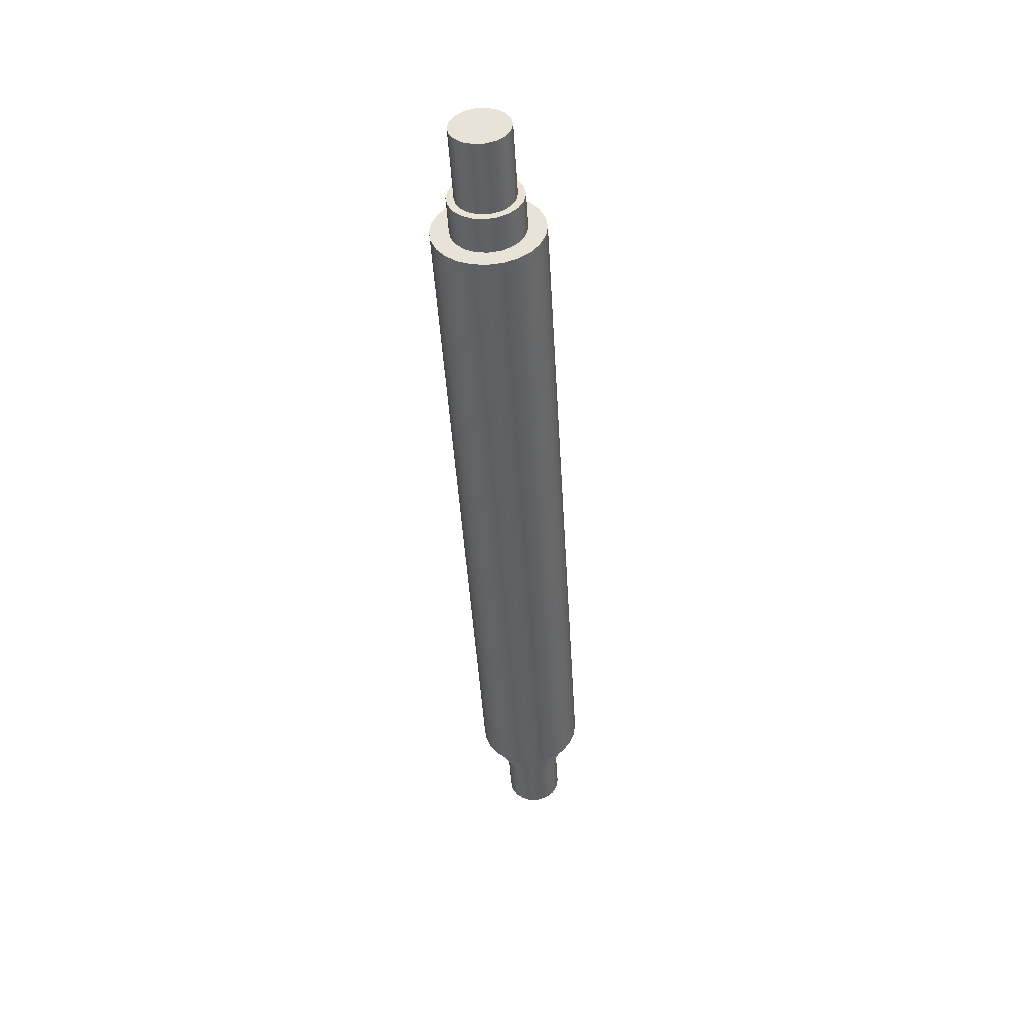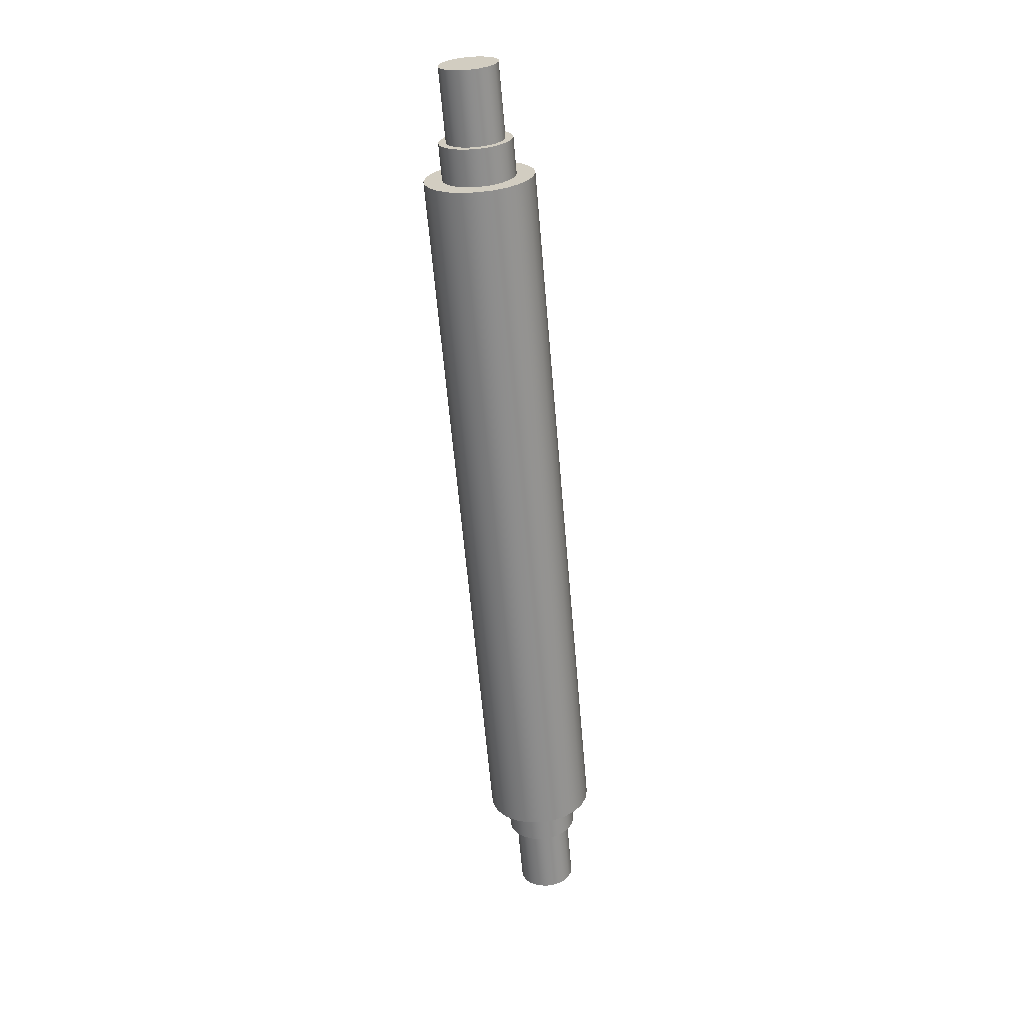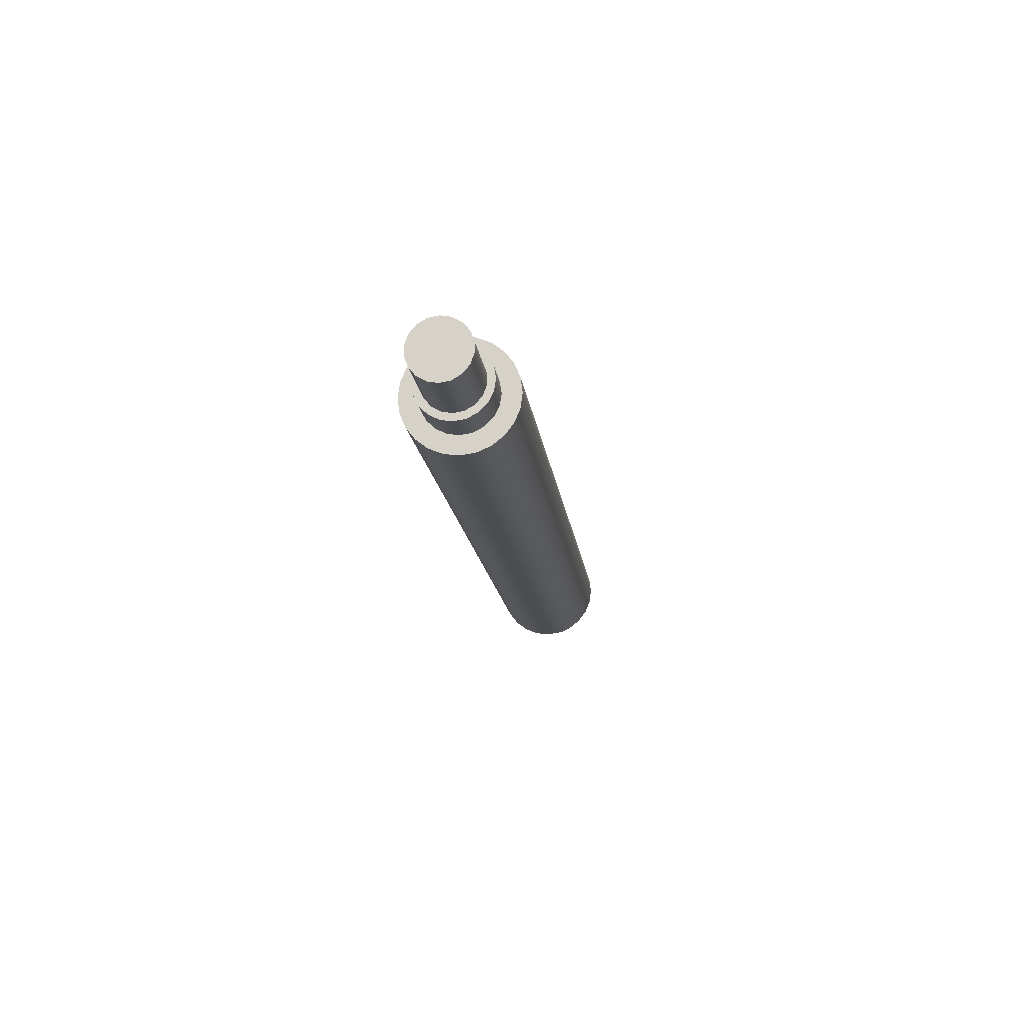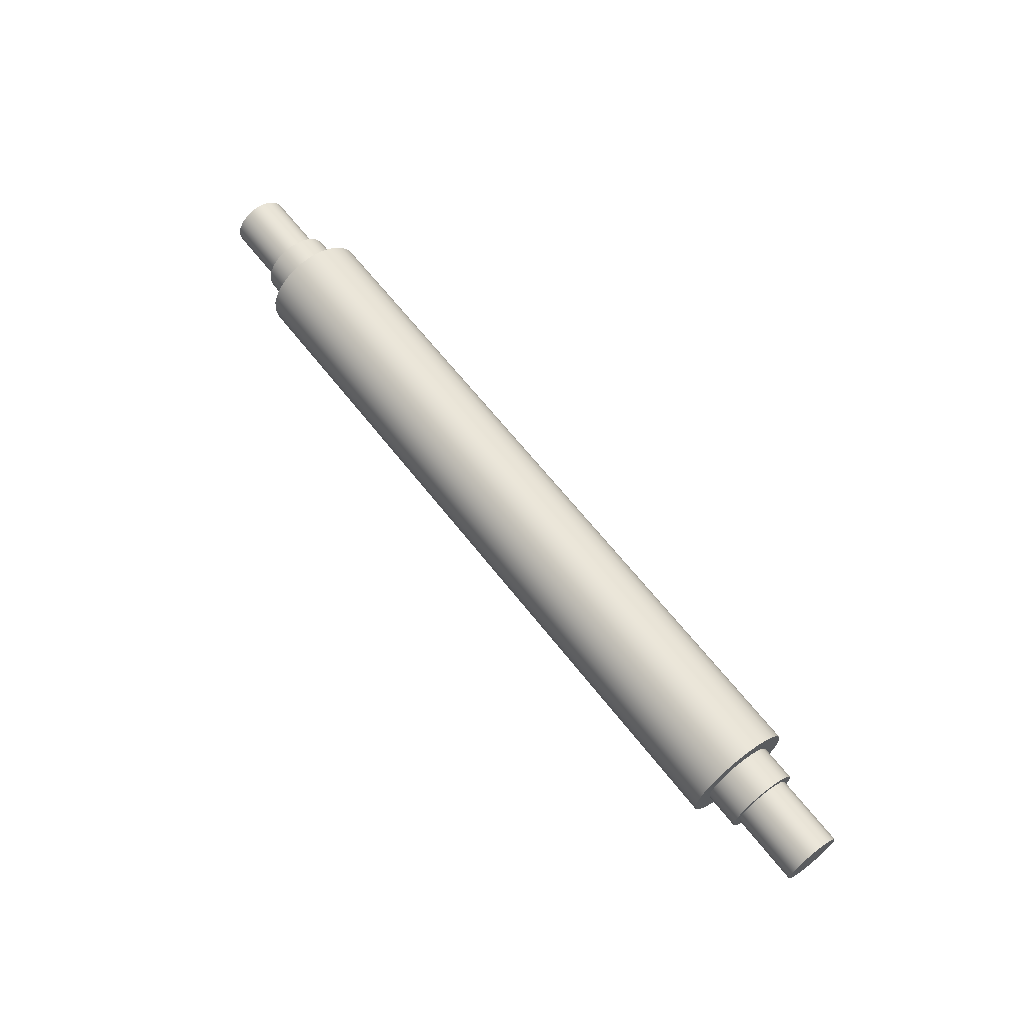
<metadata>
{"format":"obj","ext":"obj","renderer":"f3d","projection":"perspective","resolution":1024,"background":"white","views":[{"elev":-45.5,"azim":93.4,"up":"+Y"},{"elev":-63.8,"azim":-85.0,"up":"+Z"},{"elev":-16.2,"azim":-82.9,"up":"+Z"},{"elev":63.8,"azim":52.2,"up":"+Y"}]}
</metadata>
<code>
v -10 -12.7 64.32
v -10 -13 64.27
v -10 -13.28 64.13
v -10 -13.5 63.91
v -10 -13.65 63.63
v -10 -13.7 63.32
v -10 -13.65 63.01
v -10 -13.5 62.73
v -10 -13.28 62.51
v -10 -13 62.37
v -10 -12.7 62.32
v -10 -12.39 62.37
v -10 -12.11 62.51
v -10 -11.89 62.73
v -10 -11.74 63.01
v -10 -11.7 63.32
v -10 -11.74 63.63
v -10 -11.89 63.91
v -10 -12.11 64.13
v -10 -12.39 64.27
v -10 -12.7 64.82
v -10 -12.31 64.77
v -10 -11.95 64.62
v -10 -11.64 64.38
v -10 -11.4 64.07
v -10 -11.25 63.71
v -10 -11.2 63.32
v -10 -11.25 62.93
v -10 -11.4 62.57
v -10 -11.64 62.26
v -10 -11.95 62.02
v -10 -12.31 61.87
v -10 -12.7 61.82
v -10 -13.08 61.87
v -10 -13.45 62.02
v -10 -13.76 62.26
v -10 -13.99 62.57
v -10 -14.14 62.93
v -10 -14.2 63.32
v -10 -14.14 63.71
v -10 -13.99 64.07
v -10 -13.76 64.38
v -10 -13.45 64.62
v -10 -13.08 64.77
v -10 -12.7 64.82
v -10 -13.08 64.77
v -10 -13.45 64.62
v -10 -13.76 64.38
v -10 -13.99 64.07
v -10 -14.14 63.71
v -10 -14.2 63.32
v -10 -14.14 62.93
v -10 -13.99 62.57
v -10 -13.76 62.26
v -10 -13.45 62.02
v -10 -13.08 61.87
v -10 -12.7 61.82
v -10 -12.31 61.87
v -10 -11.95 62.02
v -10 -11.64 62.26
v -10 -11.4 62.57
v -10 -11.25 62.93
v -10 -11.2 63.32
v -10 -11.25 63.71
v -10 -11.4 64.07
v -10 -11.64 64.38
v -10 -11.95 64.62
v -10 -12.31 64.77
v 10 -12.7 64.82
v 10 -12.31 64.77
v 10 -11.95 64.62
v 10 -11.64 64.38
v 10 -11.4 64.07
v 10 -11.25 63.71
v 10 -11.2 63.32
v 10 -11.25 62.93
v 10 -11.4 62.57
v 10 -11.64 62.26
v 10 -11.95 62.02
v 10 -12.31 61.87
v 10 -12.7 61.82
v 10 -13.08 61.87
v 10 -13.45 62.02
v 10 -13.76 62.26
v 10 -13.99 62.57
v 10 -14.14 62.93
v 10 -14.2 63.32
v 10 -14.14 63.71
v 10 -13.99 64.07
v 10 -13.76 64.38
v 10 -13.45 64.62
v 10 -13.08 64.77
v -10 -12.7 64.82
v 10 -12.7 64.82
v 10 -12.7 64.32
v 10 -12.39 64.27
v 10 -12.11 64.13
v 10 -11.89 63.91
v 10 -11.74 63.63
v 10 -11.7 63.32
v 10 -11.74 63.01
v 10 -11.89 62.73
v 10 -12.11 62.51
v 10 -12.39 62.37
v 10 -12.7 62.32
v 10 -13 62.37
v 10 -13.28 62.51
v 10 -13.5 62.73
v 10 -13.65 63.01
v 10 -13.7 63.32
v 10 -13.65 63.63
v 10 -13.5 63.91
v 10 -13.28 64.13
v 10 -13 64.27
v 10 -12.7 64.82
v 10 -13.08 64.77
v 10 -13.45 64.62
v 10 -13.76 64.38
v 10 -13.99 64.07
v 10 -14.14 63.71
v 10 -14.2 63.32
v 10 -14.14 62.93
v 10 -13.99 62.57
v 10 -13.76 62.26
v 10 -13.45 62.02
v 10 -13.08 61.87
v 10 -12.7 61.82
v 10 -12.31 61.87
v 10 -11.95 62.02
v 10 -11.64 62.26
v 10 -11.4 62.57
v 10 -11.25 62.93
v 10 -11.2 63.32
v 10 -11.25 63.71
v 10 -11.4 64.07
v 10 -11.64 64.38
v 10 -11.95 64.62
v 10 -12.31 64.77
v 11 -12.7 64.32
v 11 -12.39 64.27
v 11 -12.11 64.13
v 11 -11.89 63.91
v 11 -11.74 63.63
v 11 -11.7 63.32
v 11 -11.74 63.01
v 11 -11.89 62.73
v 11 -12.11 62.51
v 11 -12.39 62.37
v 11 -12.7 62.32
v 11 -13 62.37
v 11 -13.28 62.51
v 11 -13.5 62.73
v 11 -13.65 63.01
v 11 -13.7 63.32
v 11 -13.65 63.63
v 11 -13.5 63.91
v 11 -13.28 64.13
v 11 -13 64.27
v 10 -12.7 64.32
v 10 -13 64.27
v 10 -13.28 64.13
v 10 -13.5 63.91
v 10 -13.65 63.63
v 10 -13.7 63.32
v 10 -13.65 63.01
v 10 -13.5 62.73
v 10 -13.28 62.51
v 10 -13 62.37
v 10 -12.7 62.32
v 10 -12.39 62.37
v 10 -12.11 62.51
v 10 -11.89 62.73
v 10 -11.74 63.01
v 10 -11.7 63.32
v 10 -11.74 63.63
v 10 -11.89 63.91
v 10 -12.11 64.13
v 10 -12.39 64.27
v 10 -12.7 64.32
v 11 -12.7 64.32
v -11 -12.7 64.12
v -11 -12.97 64.07
v -11 -13.21 63.93
v -11 -13.39 63.72
v -11 -13.48 63.46
v -11 -13.48 63.18
v -11 -13.39 62.92
v -11 -13.21 62.71
v -11 -12.97 62.57
v -11 -12.7 62.52
v -11 -12.42 62.57
v -11 -12.18 62.71
v -11 -12 62.92
v -11 -11.91 63.18
v -11 -11.91 63.46
v -11 -12 63.72
v -11 -12.18 63.93
v -11 -12.42 64.07
v -11 -12.7 64.32
v -11 -12.39 64.27
v -11 -12.11 64.13
v -11 -11.89 63.91
v -11 -11.74 63.63
v -11 -11.7 63.32
v -11 -11.74 63.01
v -11 -11.89 62.73
v -11 -12.11 62.51
v -11 -12.39 62.37
v -11 -12.7 62.32
v -11 -13 62.37
v -11 -13.28 62.51
v -11 -13.5 62.73
v -11 -13.65 63.01
v -11 -13.7 63.32
v -11 -13.65 63.63
v -11 -13.5 63.91
v -11 -13.28 64.13
v -11 -13 64.27
v -10 -12.7 64.32
v -10 -12.39 64.27
v -10 -12.11 64.13
v -10 -11.89 63.91
v -10 -11.74 63.63
v -10 -11.7 63.32
v -10 -11.74 63.01
v -10 -11.89 62.73
v -10 -12.11 62.51
v -10 -12.39 62.37
v -10 -12.7 62.32
v -10 -13 62.37
v -10 -13.28 62.51
v -10 -13.5 62.73
v -10 -13.65 63.01
v -10 -13.7 63.32
v -10 -13.65 63.63
v -10 -13.5 63.91
v -10 -13.28 64.13
v -10 -13 64.27
v -11 -12.7 64.32
v -11 -13 64.27
v -11 -13.28 64.13
v -11 -13.5 63.91
v -11 -13.65 63.63
v -11 -13.7 63.32
v -11 -13.65 63.01
v -11 -13.5 62.73
v -11 -13.28 62.51
v -11 -13 62.37
v -11 -12.7 62.32
v -11 -12.39 62.37
v -11 -12.11 62.51
v -11 -11.89 62.73
v -11 -11.74 63.01
v -11 -11.7 63.32
v -11 -11.74 63.63
v -11 -11.89 63.91
v -11 -12.11 64.13
v -11 -12.39 64.27
v -11 -12.7 64.32
v -10 -12.7 64.32
v 11 -12.7 64.12
v 11 -12.42 64.07
v 11 -12.18 63.93
v 11 -12 63.72
v 11 -11.91 63.46
v 11 -11.91 63.18
v 11 -12 62.92
v 11 -12.18 62.71
v 11 -12.42 62.57
v 11 -12.7 62.52
v 11 -12.97 62.57
v 11 -13.21 62.71
v 11 -13.39 62.92
v 11 -13.48 63.18
v 11 -13.48 63.46
v 11 -13.39 63.72
v 11 -13.21 63.93
v 11 -12.97 64.07
v 11 -12.7 64.32
v 11 -13 64.27
v 11 -13.28 64.13
v 11 -13.5 63.91
v 11 -13.65 63.63
v 11 -13.7 63.32
v 11 -13.65 63.01
v 11 -13.5 62.73
v 11 -13.28 62.51
v 11 -13 62.37
v 11 -12.7 62.32
v 11 -12.39 62.37
v 11 -12.11 62.51
v 11 -11.89 62.73
v 11 -11.74 63.01
v 11 -11.7 63.32
v 11 -11.74 63.63
v 11 -11.89 63.91
v 11 -12.11 64.13
v 11 -12.39 64.27
v 13 -12.7 64.12
v 13 -12.42 64.07
v 13 -12.18 63.93
v 13 -12 63.72
v 13 -11.91 63.46
v 13 -11.91 63.18
v 13 -12 62.92
v 13 -12.18 62.71
v 13 -12.42 62.57
v 13 -12.7 62.52
v 13 -12.97 62.57
v 13 -13.21 62.71
v 13 -13.39 62.92
v 13 -13.48 63.18
v 13 -13.48 63.46
v 13 -13.39 63.72
v 13 -13.21 63.93
v 13 -12.97 64.07
v 11 -12.7 64.12
v 11 -12.97 64.07
v 11 -13.21 63.93
v 11 -13.39 63.72
v 11 -13.48 63.46
v 11 -13.48 63.18
v 11 -13.39 62.92
v 11 -13.21 62.71
v 11 -12.97 62.57
v 11 -12.7 62.52
v 11 -12.42 62.57
v 11 -12.18 62.71
v 11 -12 62.92
v 11 -11.91 63.18
v 11 -11.91 63.46
v 11 -12 63.72
v 11 -12.18 63.93
v 11 -12.42 64.07
v 11 -12.7 64.12
v 13 -12.7 64.12
v -13 -12.7 64.12
v -13 -12.42 64.07
v -13 -12.18 63.93
v -13 -12 63.72
v -13 -11.91 63.46
v -13 -11.91 63.18
v -13 -12 62.92
v -13 -12.18 62.71
v -13 -12.42 62.57
v -13 -12.7 62.52
v -13 -12.97 62.57
v -13 -13.21 62.71
v -13 -13.39 62.92
v -13 -13.48 63.18
v -13 -13.48 63.46
v -13 -13.39 63.72
v -13 -13.21 63.93
v -13 -12.97 64.07
v -11 -12.7 64.12
v -11 -12.42 64.07
v -11 -12.18 63.93
v -11 -12 63.72
v -11 -11.91 63.46
v -11 -11.91 63.18
v -11 -12 62.92
v -11 -12.18 62.71
v -11 -12.42 62.57
v -11 -12.7 62.52
v -11 -12.97 62.57
v -11 -13.21 62.71
v -11 -13.39 62.92
v -11 -13.48 63.18
v -11 -13.48 63.46
v -11 -13.39 63.72
v -11 -13.21 63.93
v -11 -12.97 64.07
v -13 -12.7 64.12
v -13 -12.97 64.07
v -13 -13.21 63.93
v -13 -13.39 63.72
v -13 -13.48 63.46
v -13 -13.48 63.18
v -13 -13.39 62.92
v -13 -13.21 62.71
v -13 -12.97 62.57
v -13 -12.7 62.52
v -13 -12.42 62.57
v -13 -12.18 62.71
v -13 -12 62.92
v -13 -11.91 63.18
v -13 -11.91 63.46
v -13 -12 63.72
v -13 -12.18 63.93
v -13 -12.42 64.07
v -13 -12.7 64.12
v -11 -12.7 64.12
v 13 -12.7 64.12
v 13 -12.97 64.07
v 13 -13.21 63.93
v 13 -13.39 63.72
v 13 -13.48 63.46
v 13 -13.48 63.18
v 13 -13.39 62.92
v 13 -13.21 62.71
v 13 -12.97 62.57
v 13 -12.7 62.52
v 13 -12.42 62.57
v 13 -12.18 62.71
v 13 -12 62.92
v 13 -11.91 63.18
v 13 -11.91 63.46
v 13 -12 63.72
v 13 -12.18 63.93
v 13 -12.42 64.07
g a70a8534-e2f7-11ea-ae9d-54bf646e7e1f
f 2 44 1
f 1 44 21
f 1 21 22
f 44 2 43
f 43 2 3
f 43 3 42
f 42 3 4
f 42 4 41
f 41 4 5
f 41 5 40
f 40 5 6
f 40 6 39
f 39 6 38
f 38 6 7
f 38 7 37
f 37 7 8
f 37 8 36
f 36 8 9
f 36 9 35
f 35 9 10
f 35 10 34
f 34 10 11
f 34 11 33
f 33 11 32
f 32 11 12
f 32 12 31
f 31 12 13
f 31 13 30
f 30 13 14
f 30 14 29
f 29 14 15
f 29 15 28
f 28 15 16
f 28 16 27
f 27 16 26
f 26 16 17
f 26 17 25
f 25 17 18
f 25 18 24
f 24 18 19
f 24 19 23
f 23 19 20
f 23 20 22
f 22 20 1
g a70bbd9e-e2f7-11ea-b6dc-54bf646e7e1f
f 46 92 45
f 45 92 94
f 93 69 68
f 68 69 70
f 68 70 67
f 67 70 71
f 67 71 66
f 66 71 72
f 66 72 65
f 65 72 73
f 65 73 64
f 64 73 74
f 64 74 63
f 63 74 75
f 63 75 62
f 62 75 76
f 62 76 61
f 61 76 77
f 61 77 60
f 60 77 78
f 60 78 59
f 59 78 79
f 59 79 58
f 58 79 80
f 58 80 57
f 57 80 81
f 57 81 56
f 56 81 82
f 56 82 55
f 55 82 83
f 55 83 54
f 54 83 84
f 54 84 53
f 53 84 85
f 53 85 52
f 52 85 86
f 52 86 51
f 51 86 87
f 51 87 50
f 50 87 88
f 50 88 49
f 49 88 89
f 49 89 48
f 48 89 90
f 48 90 47
f 47 90 91
f 47 91 46
f 46 91 92
g a70e55be-e2f7-11ea-8d4d-54bf646e7e1f
f 96 138 95
f 95 138 115
f 95 115 116
f 138 96 137
f 137 96 97
f 137 97 136
f 136 97 98
f 136 98 135
f 135 98 99
f 135 99 134
f 134 99 100
f 134 100 133
f 133 100 132
f 132 100 101
f 132 101 131
f 131 101 102
f 131 102 130
f 130 102 103
f 130 103 129
f 129 103 104
f 129 104 128
f 128 104 105
f 128 105 127
f 127 105 126
f 126 105 106
f 126 106 125
f 125 106 107
f 125 107 124
f 124 107 108
f 124 108 123
f 123 108 109
f 123 109 122
f 122 109 110
f 122 110 121
f 121 110 120
f 120 110 111
f 120 111 119
f 119 111 112
f 119 112 118
f 118 112 113
f 118 113 117
f 117 113 114
f 117 114 116
f 116 114 95
g a6cbced0-e2f7-11ea-9a08-54bf646e7e1f
f 140 178 139
f 139 178 179
f 180 159 158
f 158 159 160
f 158 160 157
f 157 160 161
f 157 161 156
f 156 161 162
f 156 162 155
f 155 162 163
f 155 163 154
f 154 163 164
f 154 164 153
f 153 164 165
f 153 165 152
f 152 165 166
f 152 166 151
f 151 166 167
f 151 167 150
f 150 167 168
f 150 168 149
f 149 168 169
f 149 169 148
f 148 169 170
f 148 170 147
f 147 170 171
f 147 171 146
f 146 171 172
f 146 172 145
f 145 172 173
f 145 173 144
f 144 173 174
f 144 174 143
f 143 174 175
f 143 175 142
f 142 175 176
f 142 176 141
f 141 176 177
f 141 177 140
f 140 177 178
g a6ca4828-e2f7-11ea-a3d5-54bf646e7e1f
f 182 218 181
f 181 218 199
f 181 199 200
f 218 182 217
f 217 182 183
f 217 183 216
f 216 183 184
f 216 184 215
f 215 184 185
f 215 185 214
f 214 185 186
f 214 186 213
f 213 186 187
f 213 187 212
f 212 187 188
f 212 188 211
f 211 188 189
f 211 189 210
f 210 189 190
f 210 190 209
f 209 190 208
f 208 190 191
f 208 191 207
f 207 191 192
f 207 192 206
f 206 192 193
f 206 193 205
f 205 193 194
f 205 194 204
f 204 194 195
f 204 195 203
f 203 195 196
f 203 196 202
f 202 196 197
f 202 197 201
f 201 197 198
f 201 198 200
f 200 198 181
g e1cfaea6-bb1b-3a36-b998-f57cb9bd5781
f 220 258 219
f 219 258 259
f 260 239 238
f 238 239 240
f 238 240 237
f 237 240 241
f 237 241 236
f 236 241 242
f 236 242 235
f 235 242 243
f 235 243 234
f 234 243 244
f 234 244 233
f 233 244 245
f 233 245 232
f 232 245 246
f 232 246 231
f 231 246 247
f 231 247 230
f 230 247 248
f 230 248 229
f 229 248 249
f 229 249 228
f 228 249 250
f 228 250 227
f 227 250 251
f 227 251 226
f 226 251 252
f 226 252 225
f 225 252 253
f 225 253 224
f 224 253 254
f 224 254 223
f 223 254 255
f 223 255 222
f 222 255 256
f 222 256 221
f 221 256 257
f 221 257 220
f 220 257 258
g a6cce030-e2f7-11ea-86f7-54bf646e7e1f
f 262 298 261
f 261 298 279
f 261 279 280
f 298 262 297
f 297 262 263
f 297 263 296
f 296 263 264
f 296 264 295
f 295 264 265
f 295 265 294
f 294 265 266
f 294 266 293
f 293 266 267
f 293 267 292
f 292 267 268
f 292 268 291
f 291 268 269
f 291 269 290
f 290 269 270
f 290 270 289
f 289 270 288
f 288 270 271
f 288 271 287
f 287 271 272
f 287 272 286
f 286 272 273
f 286 273 285
f 285 273 274
f 285 274 284
f 284 274 275
f 284 275 283
f 283 275 276
f 283 276 282
f 282 276 277
f 282 277 281
f 281 277 278
f 281 278 280
f 280 278 261
g 9af1a68c-e30a-376b-9ecc-7810f3ddf614
f 300 334 299
f 299 334 335
f 336 317 316
f 316 317 318
f 316 318 315
f 315 318 319
f 315 319 314
f 314 319 320
f 314 320 313
f 313 320 321
f 313 321 312
f 312 321 322
f 312 322 311
f 311 322 323
f 311 323 310
f 310 323 324
f 310 324 309
f 309 324 325
f 309 325 308
f 308 325 326
f 308 326 307
f 307 326 327
f 307 327 306
f 306 327 328
f 306 328 305
f 305 328 329
f 305 329 304
f 304 329 330
f 304 330 303
f 303 330 331
f 303 331 302
f 302 331 332
f 302 332 301
f 301 332 333
f 301 333 300
f 300 333 334
g a6968e58-e2f7-11ea-acf5-54bf646e7e1f
f 338 345 337
f 337 345 346
f 337 346 354
f 354 346 347
f 354 347 353
f 353 347 348
f 353 348 352
f 352 348 349
f 352 349 351
f 351 349 350
f 345 338 344
f 344 338 339
f 344 339 343
f 343 339 340
f 343 340 342
f 342 340 341
g a69778d8-e2f7-11ea-83db-54bf646e7e1f
f 356 390 355
f 355 390 391
f 392 373 372
f 372 373 374
f 372 374 371
f 371 374 375
f 371 375 370
f 370 375 376
f 370 376 369
f 369 376 377
f 369 377 368
f 368 377 378
f 368 378 367
f 367 378 379
f 367 379 366
f 366 379 380
f 366 380 365
f 365 380 381
f 365 381 364
f 364 381 382
f 364 382 363
f 363 382 383
f 363 383 362
f 362 383 384
f 362 384 361
f 361 384 385
f 361 385 360
f 360 385 386
f 360 386 359
f 359 386 387
f 359 387 358
f 358 387 388
f 358 388 357
f 357 388 389
f 357 389 356
f 356 389 390
g a6999b7a-e2f7-11ea-8606-54bf646e7e1f
f 394 401 393
f 393 401 402
f 393 402 410
f 410 402 403
f 410 403 409
f 409 403 404
f 409 404 408
f 408 404 405
f 408 405 407
f 407 405 406
f 401 394 400
f 400 394 395
f 400 395 399
f 399 395 396
f 399 396 398
f 398 396 397

</code>
